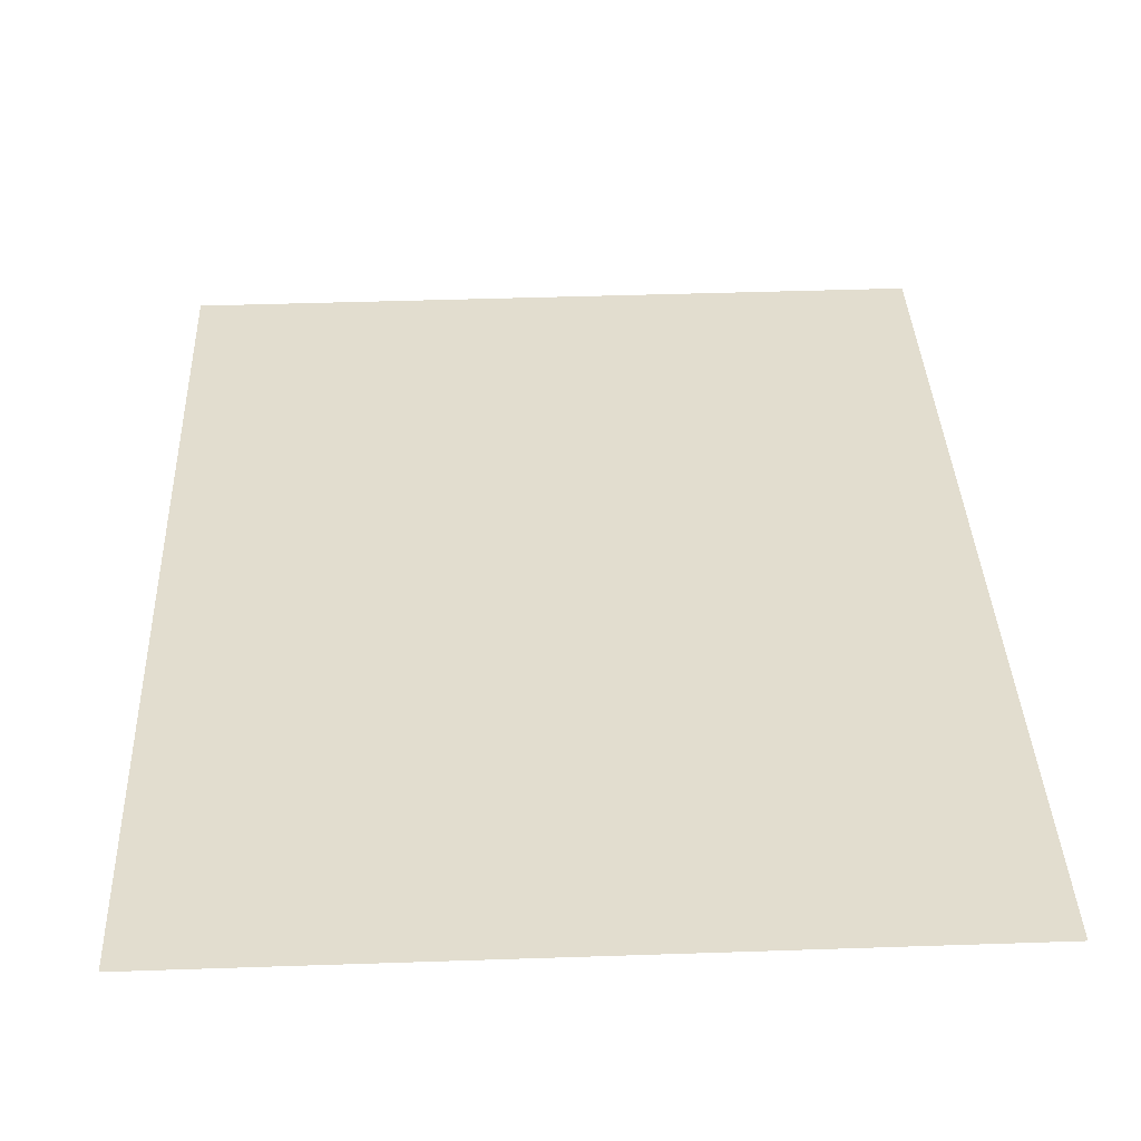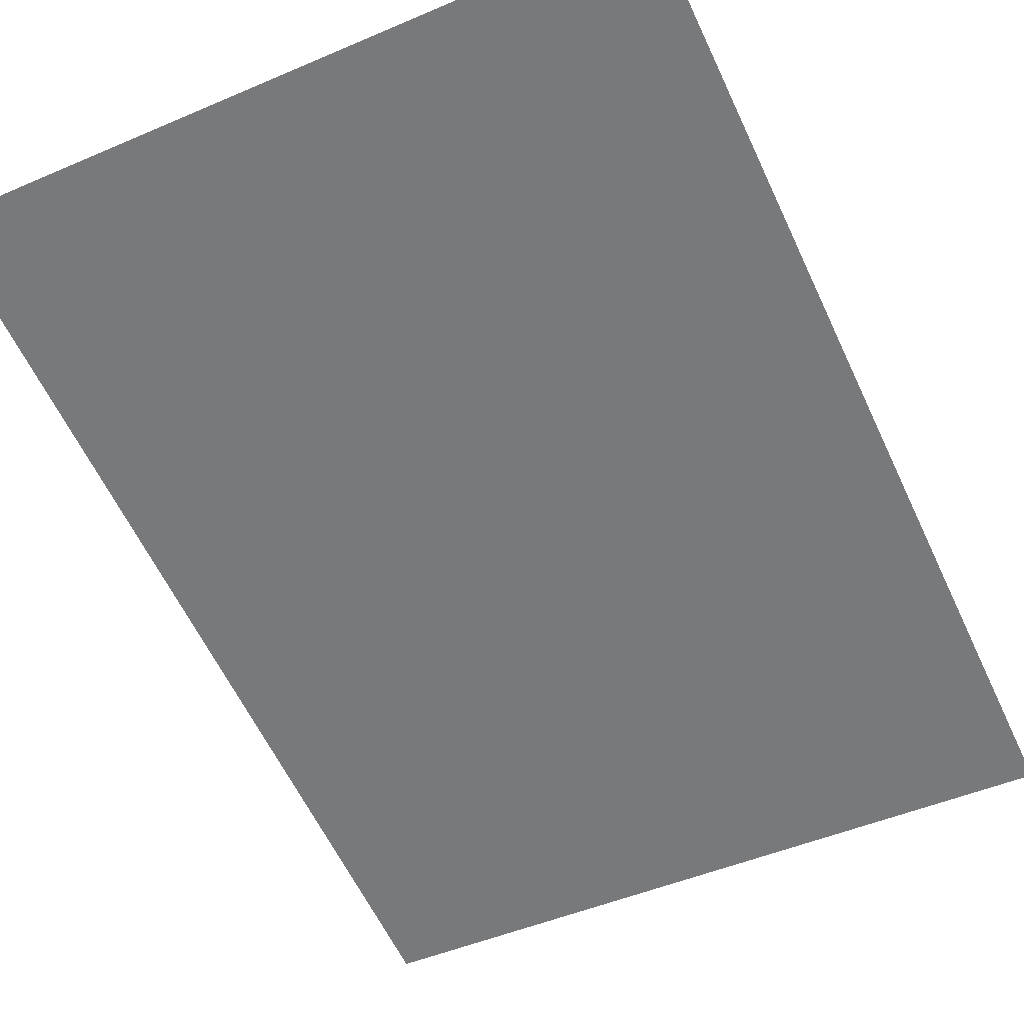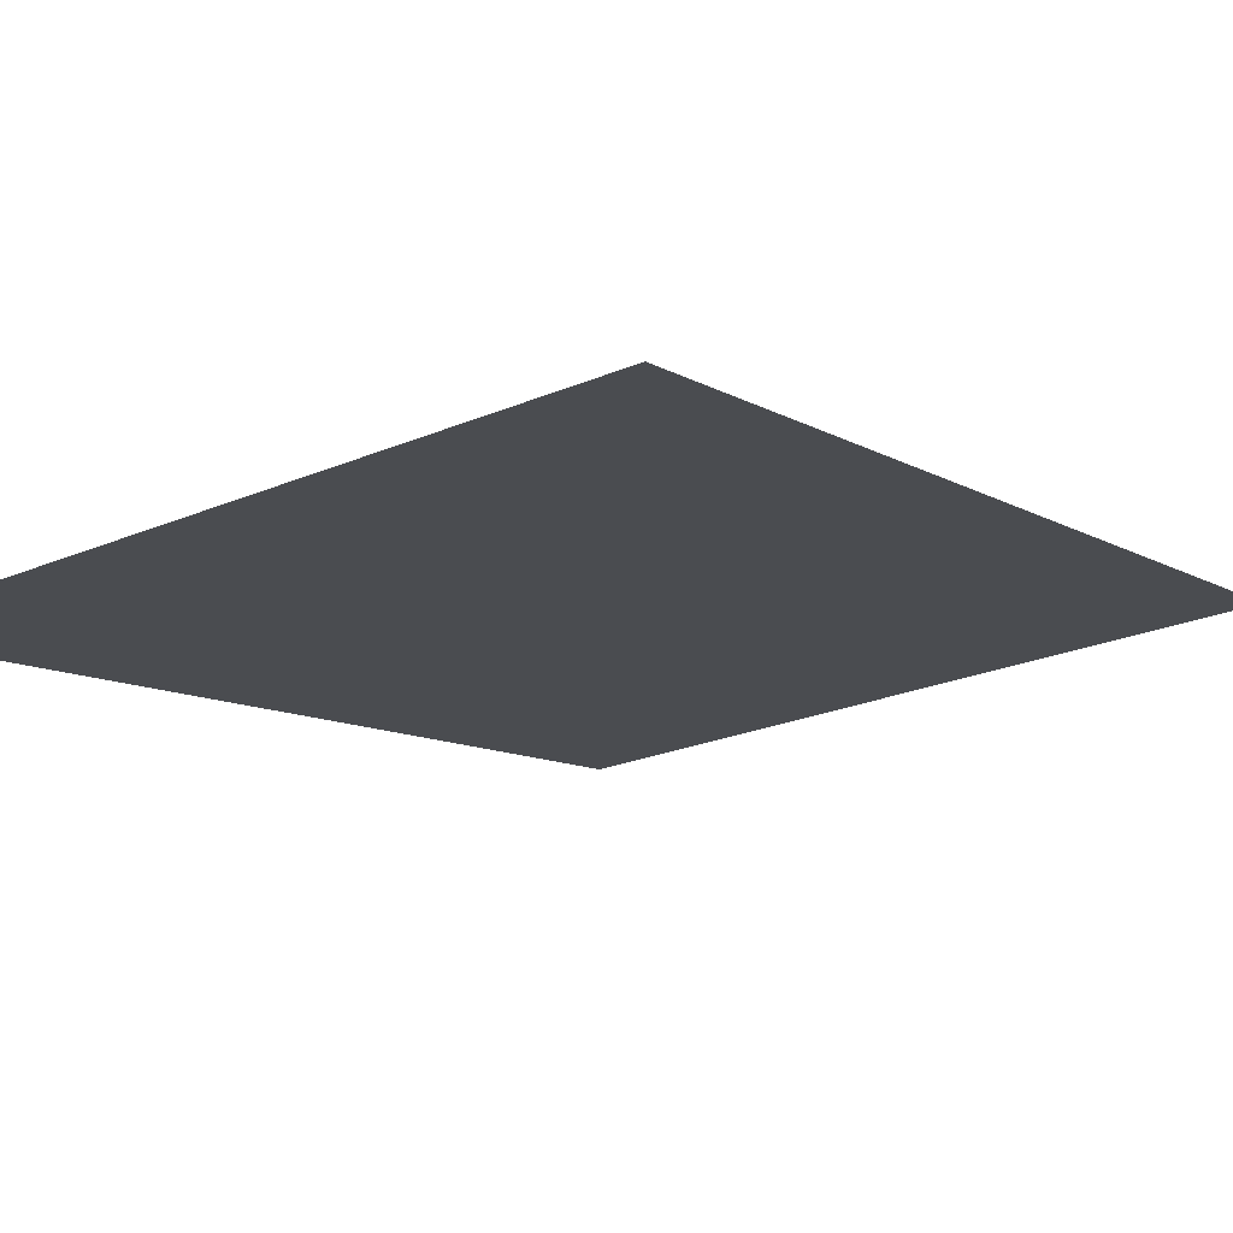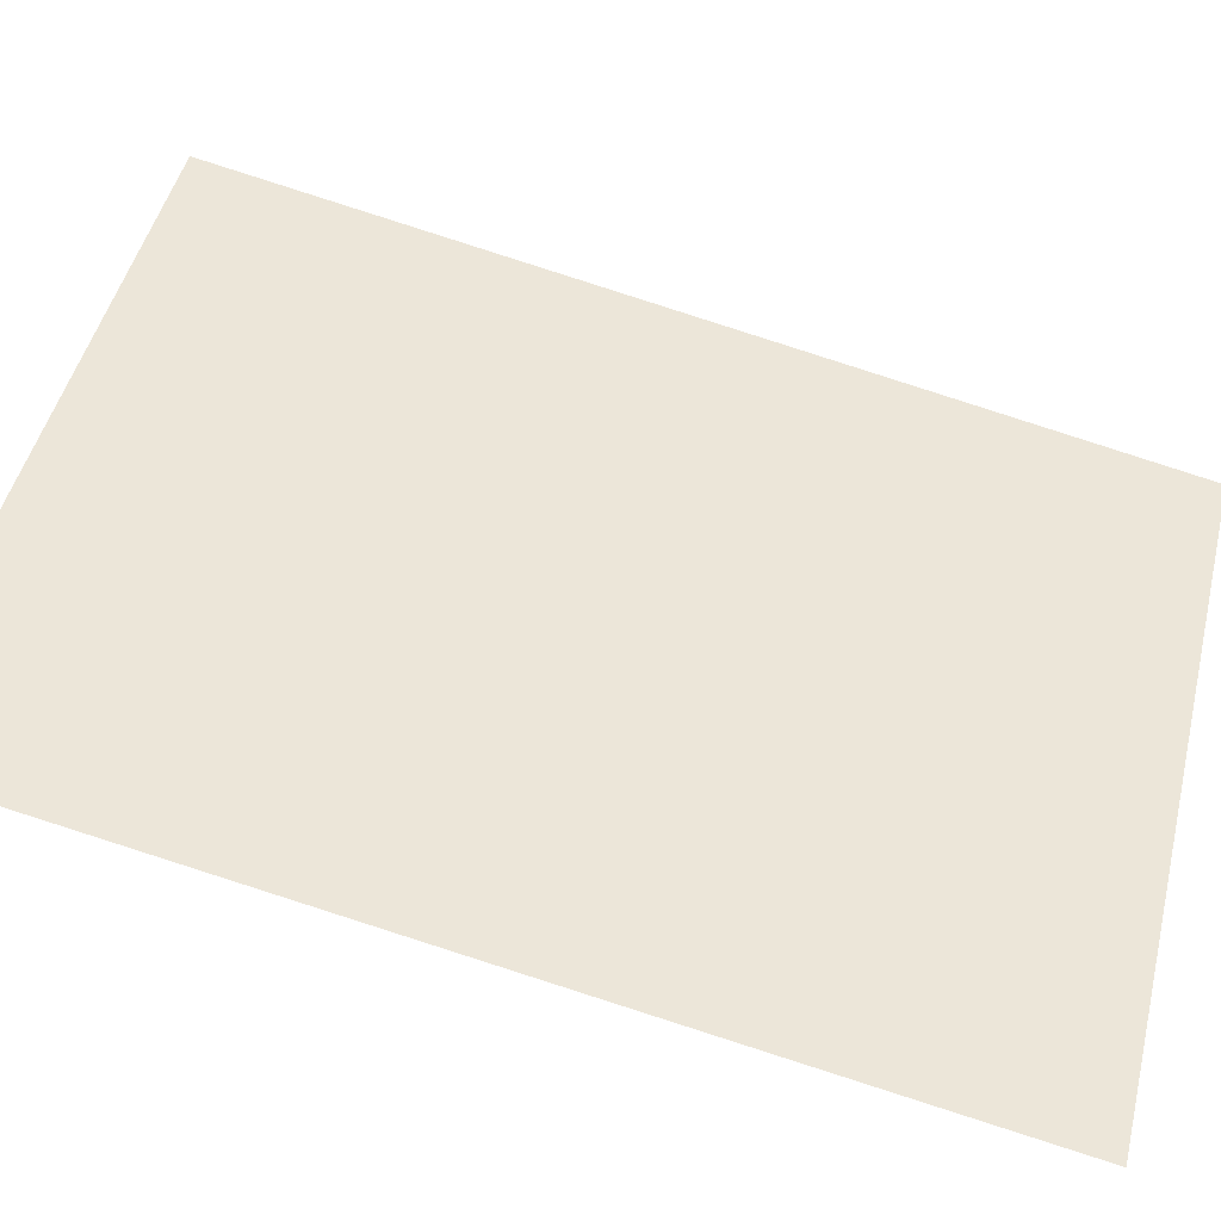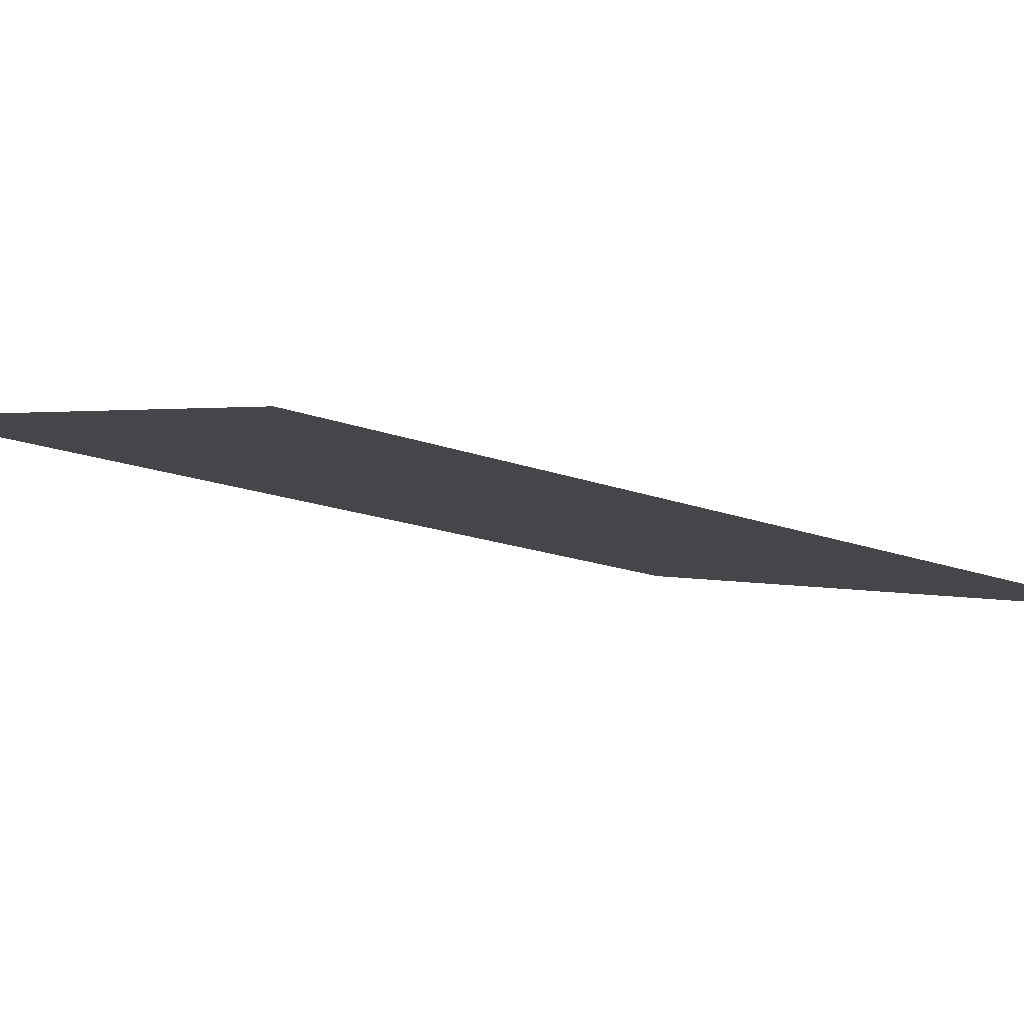
<metadata>
{"format":"obj","ext":"obj","renderer":"f3d","projection":"perspective","resolution":1024,"background":"white","views":[{"elev":46.1,"azim":-2.2,"up":"+Z"},{"elev":-48.3,"azim":25.6,"up":"+Z"},{"elev":-23.7,"azim":-144.8,"up":"+Z"},{"elev":48.4,"azim":103.9,"up":"+Z"},{"elev":1.6,"azim":53.9,"up":"+Z"}]}
</metadata>
<code>
g obj_restaurant_poster2
v -0.3463 0.9638 0.3304
v -0.3463 1.873 0.1525
v 0.3354 1.873 0.1525
v 0.3354 0.9638 0.3304
g obj_restaurant_poster2_0
f 3 2 1
f 4 3 1

</code>
